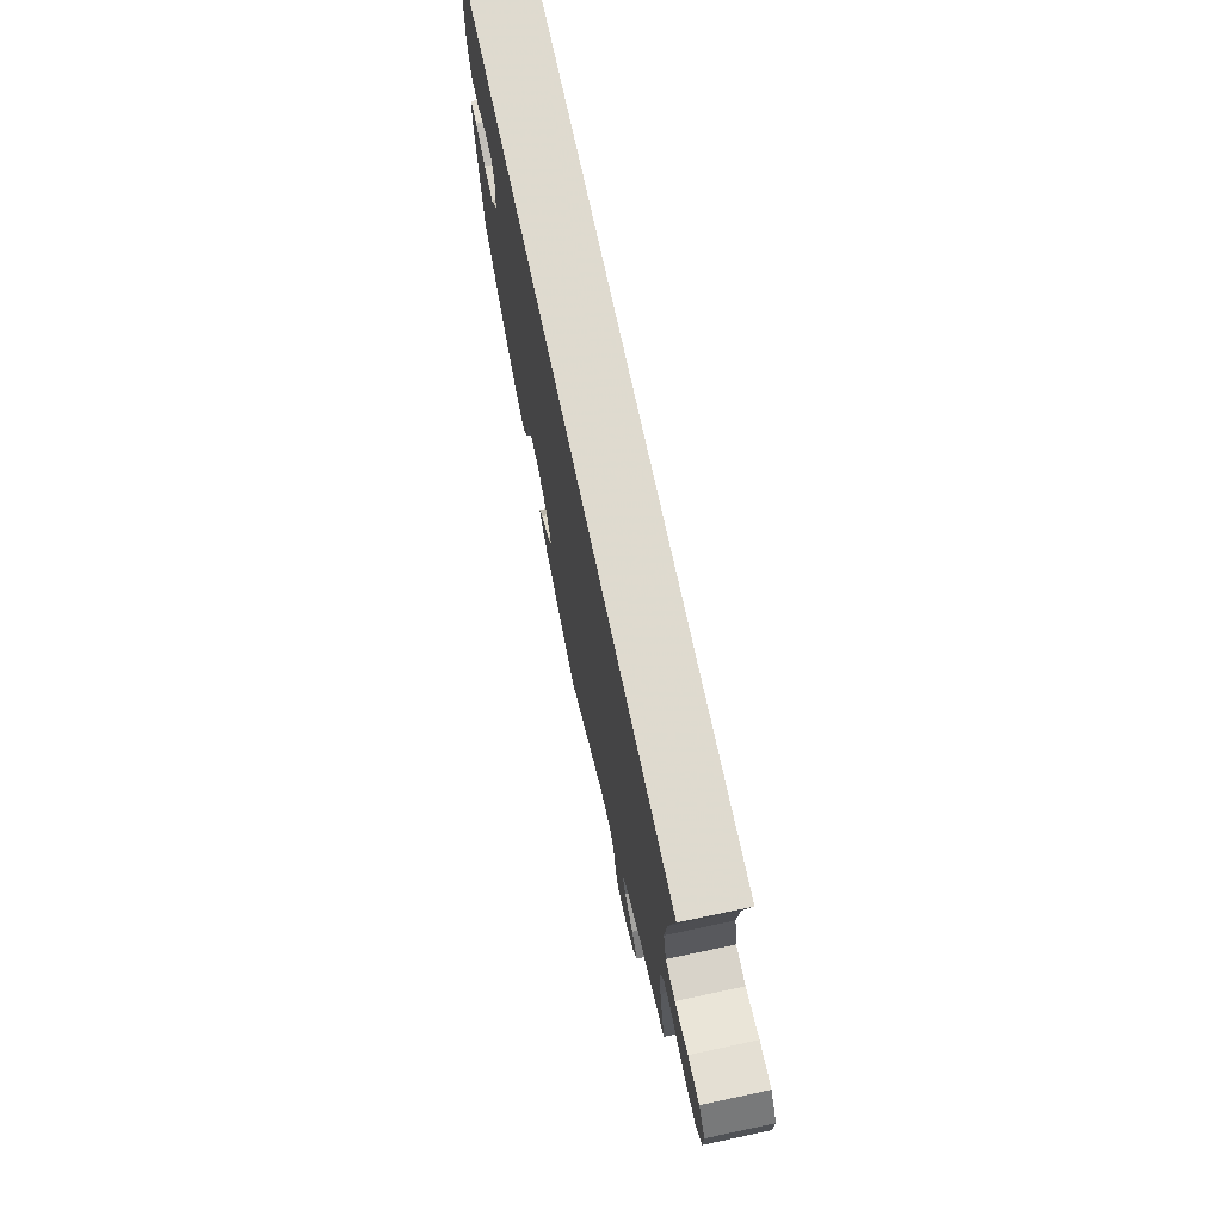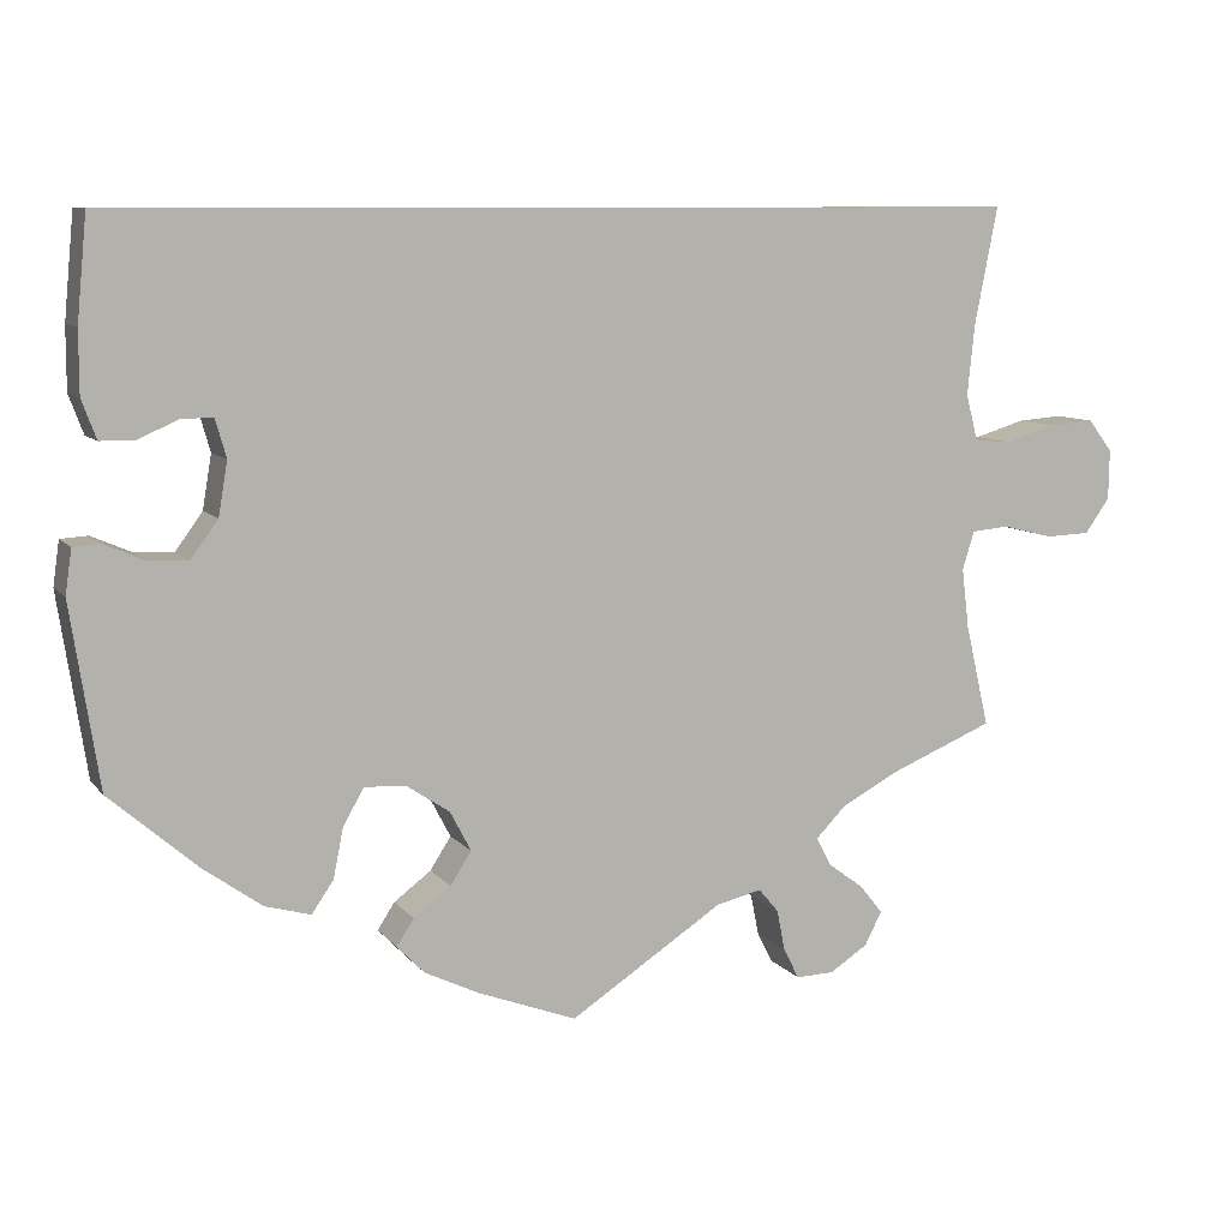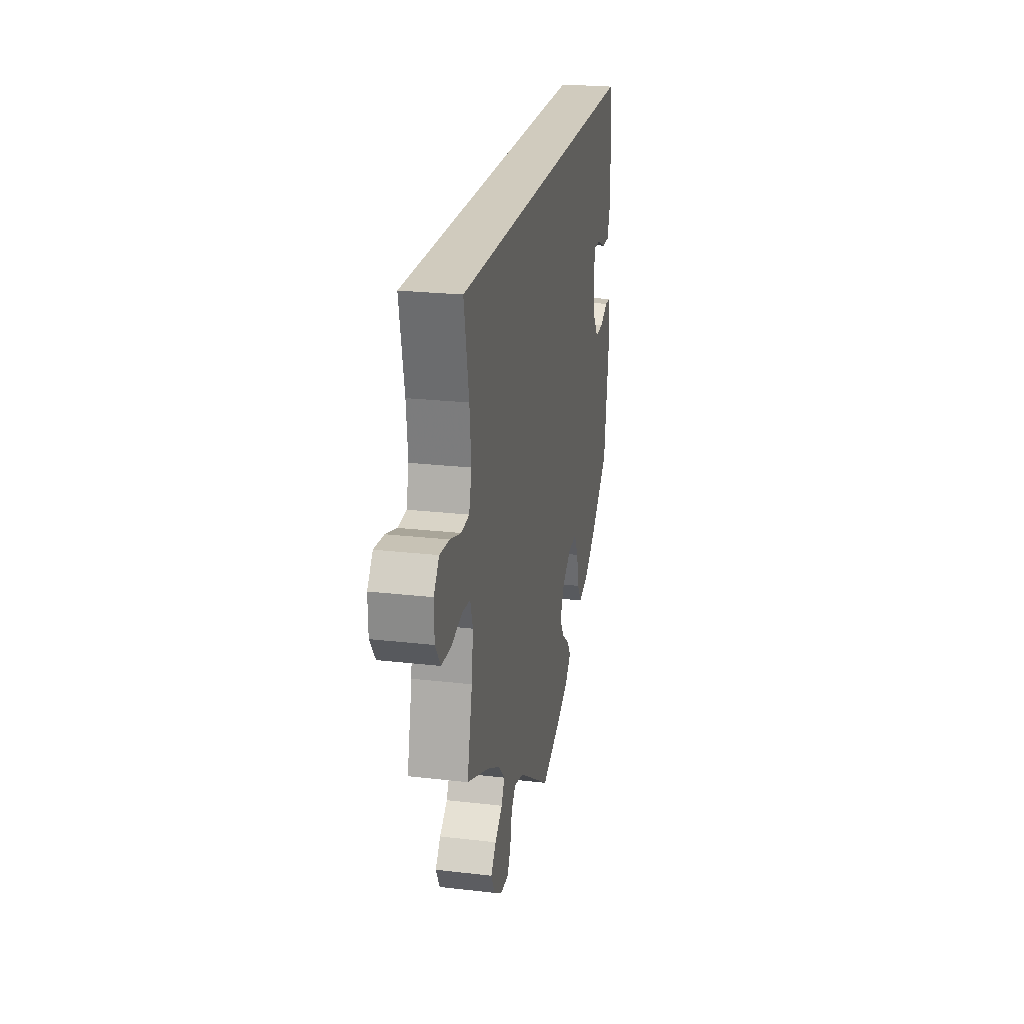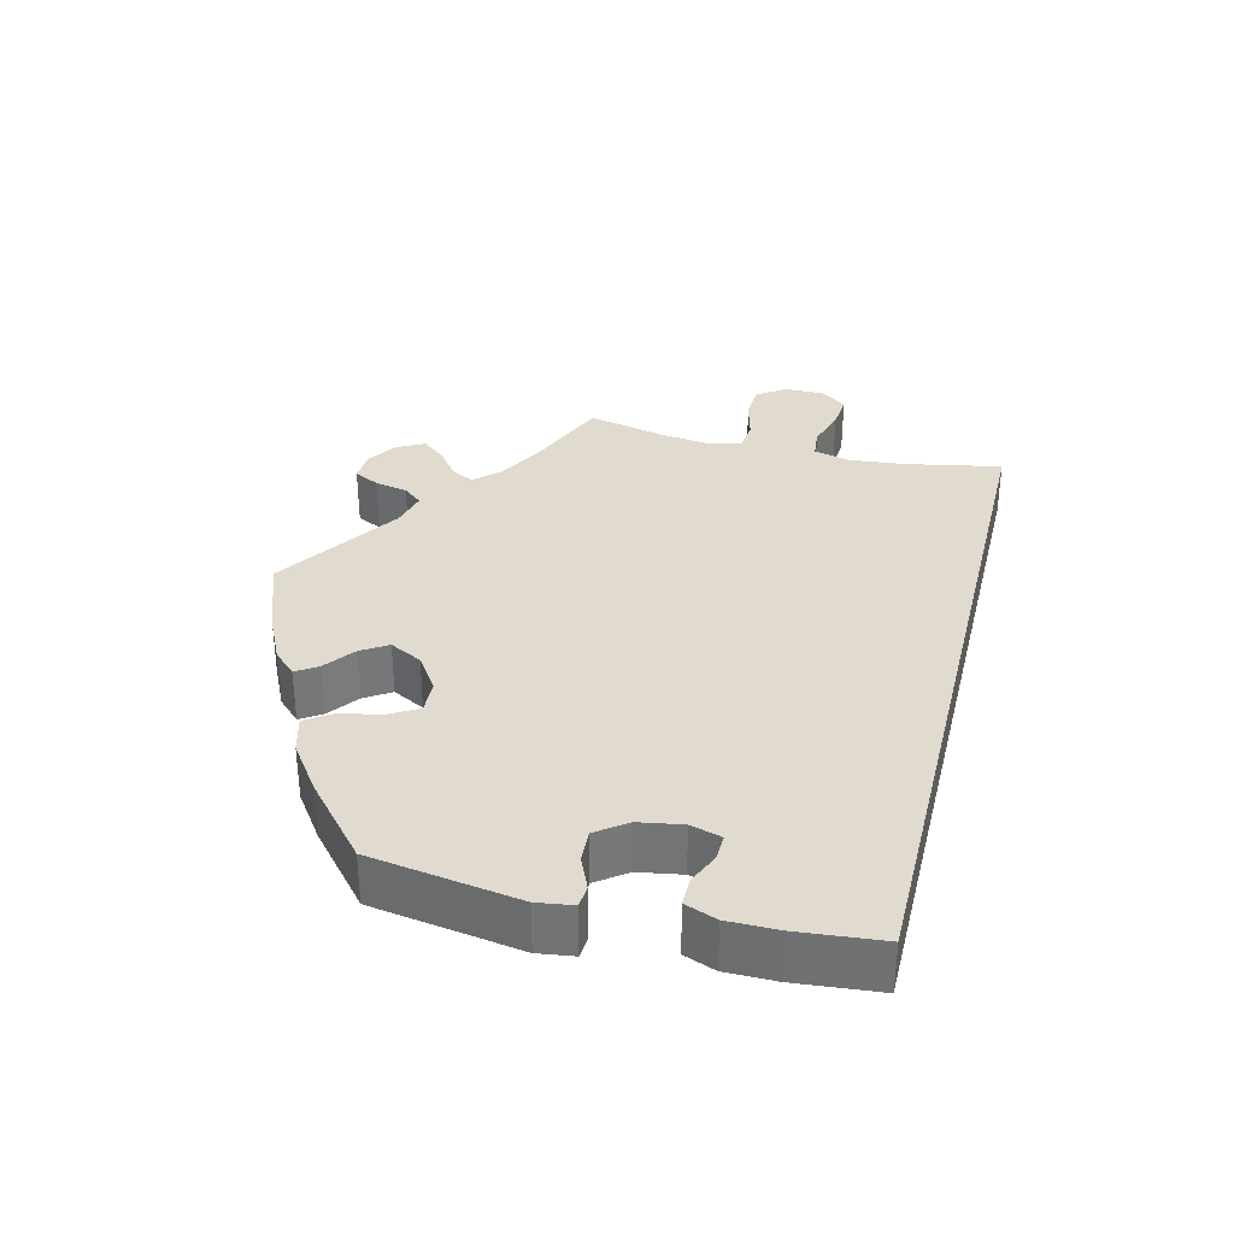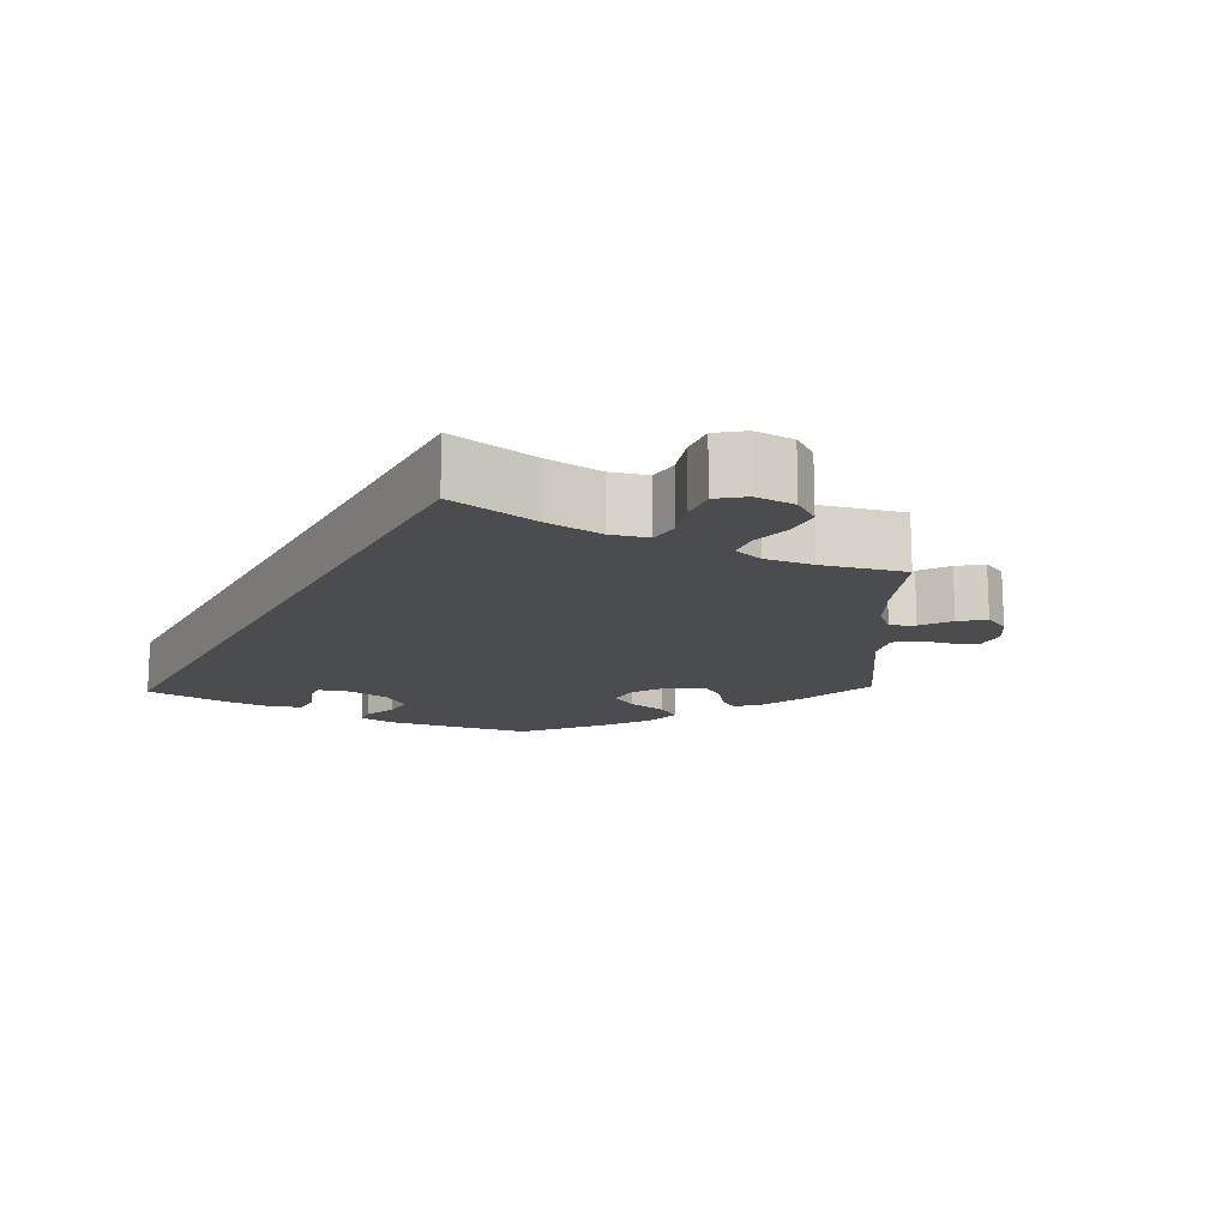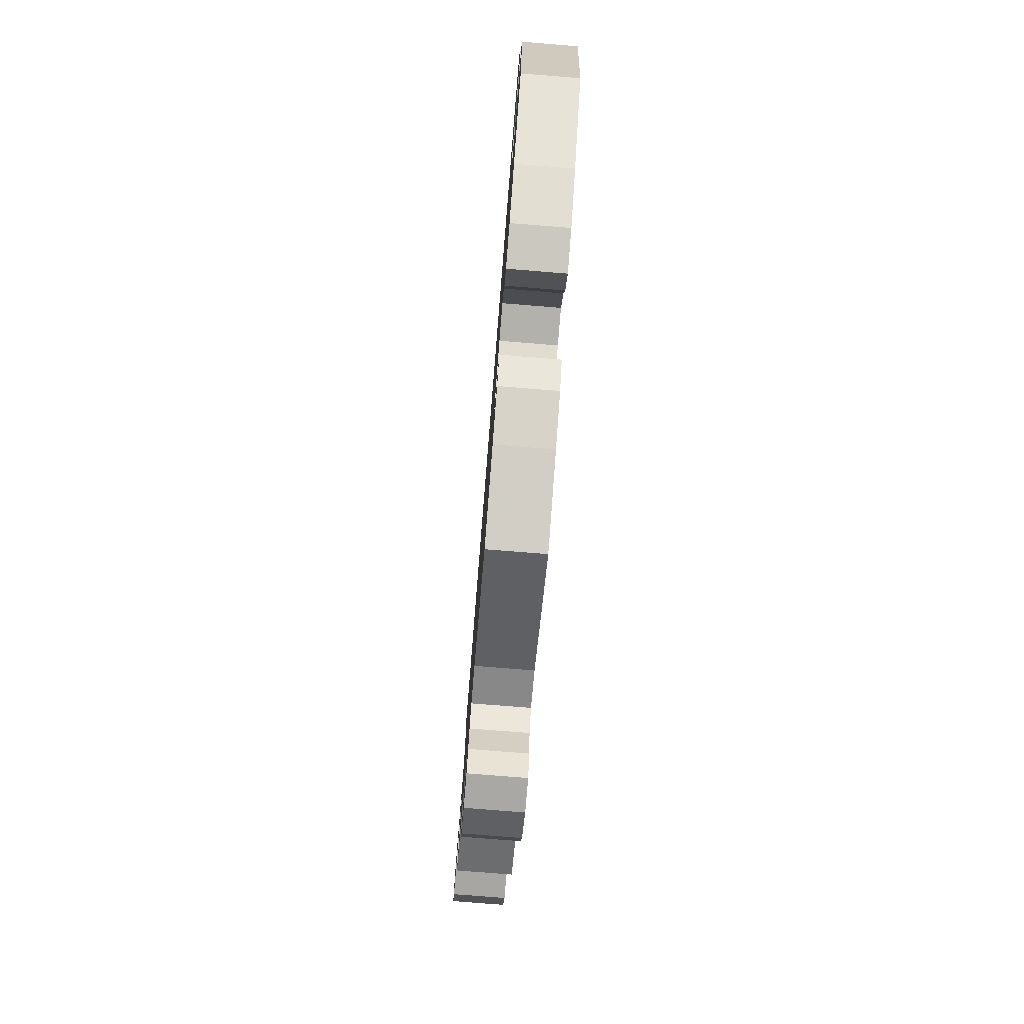
<metadata>
{"format":"obj","ext":"obj","renderer":"f3d","projection":"perspective","resolution":1024,"background":"white","views":[{"elev":71.0,"azim":78.0,"up":"+Z"},{"elev":8.8,"azim":-21.6,"up":"+Z"},{"elev":23.4,"azim":101.1,"up":"+Z"},{"elev":33.4,"azim":-76.0,"up":"+Y"},{"elev":-14.7,"azim":61.8,"up":"+Y"},{"elev":-76.4,"azim":-94.6,"up":"+Z"}]}
</metadata>
<code>
v 0.501 0.07 0.29
v 0.476 0.07 0.162
v 0.468 0.07 0.084
v 0.481 0.07 0.034
v 0.522 0.07 0.03
v 0.578 0.07 0.047
v 0.627 0.07 0.051
v 0.654 0.07 0.016
v 0.653 0.07 -0.039
v 0.626 0.07 -0.077
v 0.577 0.07 -0.079
v 0.521 0.07 -0.065
v 0.48 0.07 -0.069
v 0.467 0.07 -0.111
v 0.475 0.07 -0.177
v 0.501 0.07 -0.289
v 0.387 0.07 -0.336
v 0.323 0.07 -0.37
v 0.29 0.07 -0.404
v 0.306 0.07 -0.435
v 0.345 0.07 -0.464
v 0.371 0.07 -0.496
v 0.352 0.07 -0.533
v 0.31 0.07 -0.56
v 0.268 0.07 -0.561
v 0.251 0.07 -0.527
v 0.242 0.07 -0.482
v 0.22 0.07 -0.456
v 0.17 0.07 -0.468
v 0.001 0.07 -0.578
v -0.108 0.07 -0.537
v -0.168 0.07 -0.508
v -0.198 0.07 -0.477
v -0.179 0.07 -0.448
v -0.138 0.07 -0.417
v -0.115 0.07 -0.381
v -0.138 0.07 -0.337
v -0.186 0.07 -0.305
v -0.231 0.07 -0.303
v -0.254 0.07 -0.343
v -0.265 0.07 -0.398
v -0.289 0.07 -0.433
v -0.339 0.07 -0.419
v -0.402 0.07 -0.374
v -0.5 0.07 -0.289
v -0.531 0.07 -0.088
v -0.524 0.07 -0.039
v -0.494 0.07 -0.037
v -0.45 0.07 -0.056
v -0.407 0.07 -0.058
v -0.377 0.07 -0.017
v -0.367 0.07 0.042
v -0.379 0.07 0.084
v -0.414 0.07 0.083
v -0.457 0.07 0.064
v -0.495 0.07 0.064
v -0.511 0.07 0.107
v -0.511 0.07 0.175
v -0.5 0.07 0.289
v 0.501 0 0.29
v 0.476 0 0.162
v 0.468 0 0.084
v 0.481 0 0.034
v 0.522 0 0.03
v 0.578 0 0.047
v 0.627 0 0.051
v 0.654 0 0.016
v 0.653 0 -0.039
v 0.626 0 -0.077
v 0.577 0 -0.079
v 0.521 0 -0.065
v 0.48 0 -0.069
v 0.467 0 -0.111
v 0.475 0 -0.177
v 0.501 0 -0.289
v 0.387 0 -0.336
v 0.323 0 -0.37
v 0.29 0 -0.404
v 0.306 0 -0.435
v 0.345 0 -0.464
v 0.371 0 -0.496
v 0.352 0 -0.533
v 0.31 0 -0.56
v 0.268 0 -0.561
v 0.251 0 -0.527
v 0.242 0 -0.482
v 0.22 0 -0.456
v 0.17 0 -0.468
v 0.001 0 -0.578
v -0.108 0 -0.537
v -0.168 0 -0.508
v -0.198 0 -0.477
v -0.179 0 -0.448
v -0.138 0 -0.417
v -0.115 0 -0.381
v -0.138 0 -0.337
v -0.186 0 -0.305
v -0.231 0 -0.303
v -0.254 0 -0.343
v -0.265 0 -0.398
v -0.289 0 -0.433
v -0.339 0 -0.419
v -0.402 0 -0.374
v -0.5 0 -0.289
v -0.531 0 -0.088
v -0.524 0 -0.039
v -0.494 0 -0.037
v -0.45 0 -0.056
v -0.407 0 -0.058
v -0.377 0 -0.017
v -0.367 0 0.042
v -0.379 0 0.084
v -0.414 0 0.083
v -0.457 0 0.064
v -0.495 0 0.064
v -0.511 0 0.107
v -0.511 0 0.175
v -0.5 0 0.289
f 58 59 1 2
f 57 58 2 3
f 54 55 56 57
f 53 54 57
f 53 57 3 4
f 52 53 4 5
f 51 52 5
f 50 51 5
f 46 47 48 49
f 46 49 50
f 45 46 50 5
f 40 41 42 43
f 39 40 43 44
f 32 33 34 35
f 32 35 36
f 29 30 31 32
f 28 29 32 36
f 24 25 26 27
f 24 27 28
f 23 24 28
f 20 21 22 23
f 19 20 23 28
f 18 19 28 36
f 15 16 17
f 14 15 17 18
f 13 14 18 36
f 9 10 11 12
f 9 12 13
f 8 9 13
f 7 8 13
f 39 44 45 5
f 7 13 36 37
f 7 37 38
f 7 38 39
f 5 6 7 39
f 61 60 118 117
f 62 61 117 116
f 116 115 114 113
f 116 113 112
f 63 62 116 112
f 64 63 112 111
f 64 111 110
f 64 110 109
f 108 107 106 105
f 109 108 105
f 64 109 105 104
f 102 101 100 99
f 103 102 99 98
f 94 93 92 91
f 95 94 91
f 91 90 89 88
f 95 91 88 87
f 86 85 84 83
f 87 86 83
f 87 83 82
f 82 81 80 79
f 87 82 79 78
f 95 87 78 77
f 76 75 74
f 77 76 74 73
f 95 77 73 72
f 71 70 69 68
f 72 71 68
f 72 68 67
f 72 67 66
f 64 104 103 98
f 96 95 72 66
f 97 96 66
f 98 97 66
f 98 66 65 64
f 1 60 61 2
f 2 61 62 3
f 3 62 63 4
f 4 63 64 5
f 5 64 65 6
f 6 65 66 7
f 7 66 67 8
f 8 67 68 9
f 9 68 69 10
f 10 69 70 11
f 11 70 71 12
f 12 71 72 13
f 13 72 73 14
f 14 73 74 15
f 15 74 75 16
f 16 75 76 17
f 17 76 77 18
f 18 77 78 19
f 19 78 79 20
f 20 79 80 21
f 21 80 81 22
f 22 81 82 23
f 23 82 83 24
f 24 83 84 25
f 25 84 85 26
f 26 85 86 27
f 27 86 87 28
f 28 87 88 29
f 29 88 89 30
f 30 89 90 31
f 31 90 91 32
f 32 91 92 33
f 33 92 93 34
f 34 93 94 35
f 35 94 95 36
f 36 95 96 37
f 37 96 97 38
f 38 97 98 39
f 39 98 99 40
f 40 99 100 41
f 41 100 101 42
f 42 101 102 43
f 43 102 103 44
f 44 103 104 45
f 45 104 105 46
f 46 105 106 47
f 47 106 107 48
f 48 107 108 49
f 49 108 109 50
f 50 109 110 51
f 51 110 111 52
f 52 111 112 53
f 53 112 113 54
f 54 113 114 55
f 55 114 115 56
f 56 115 116 57
f 57 116 117 58
f 58 117 118 59
f 59 118 60 1

</code>
